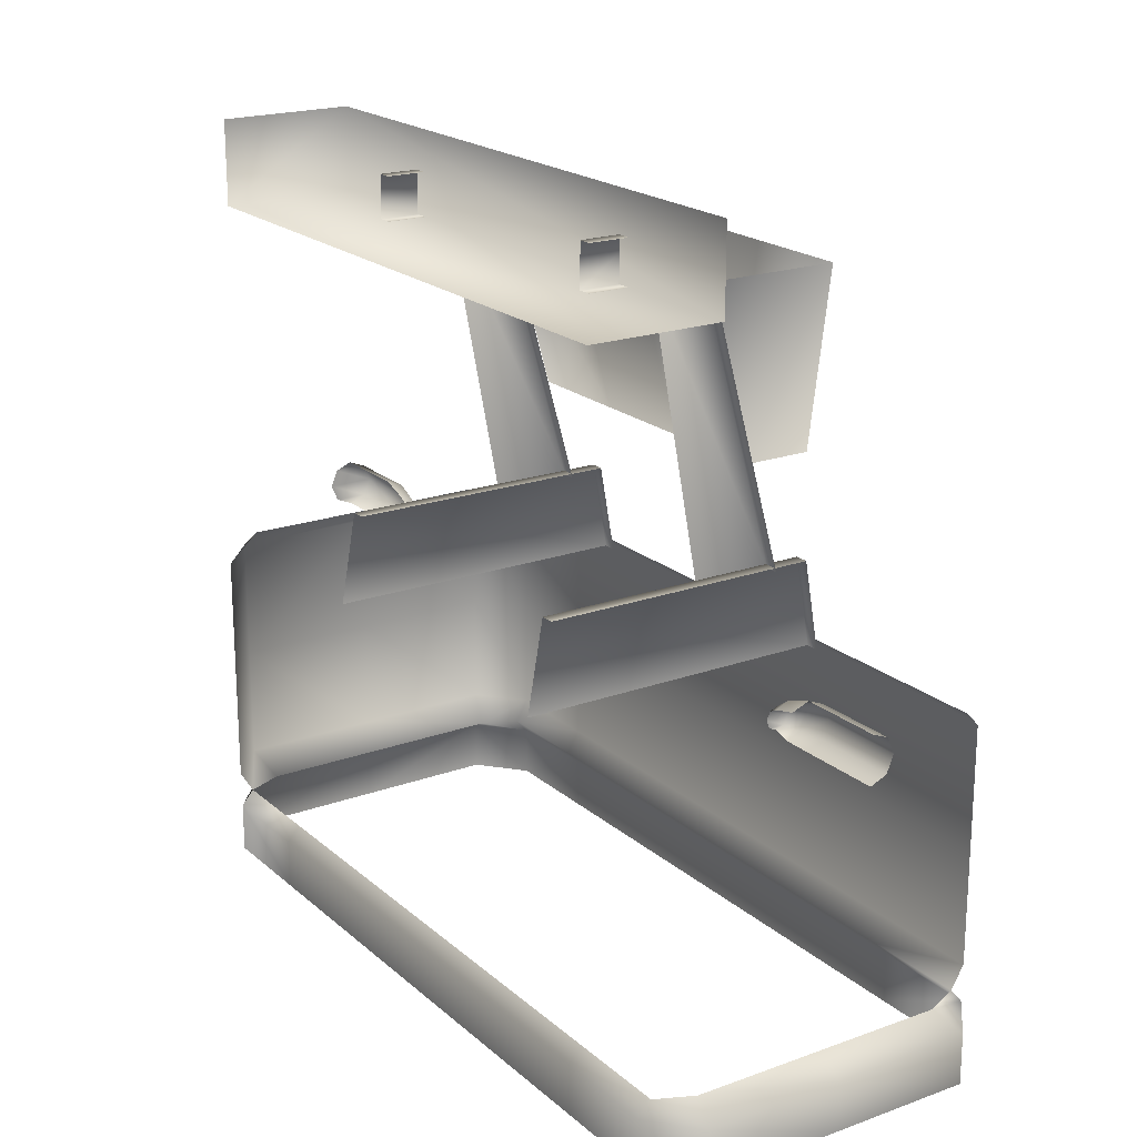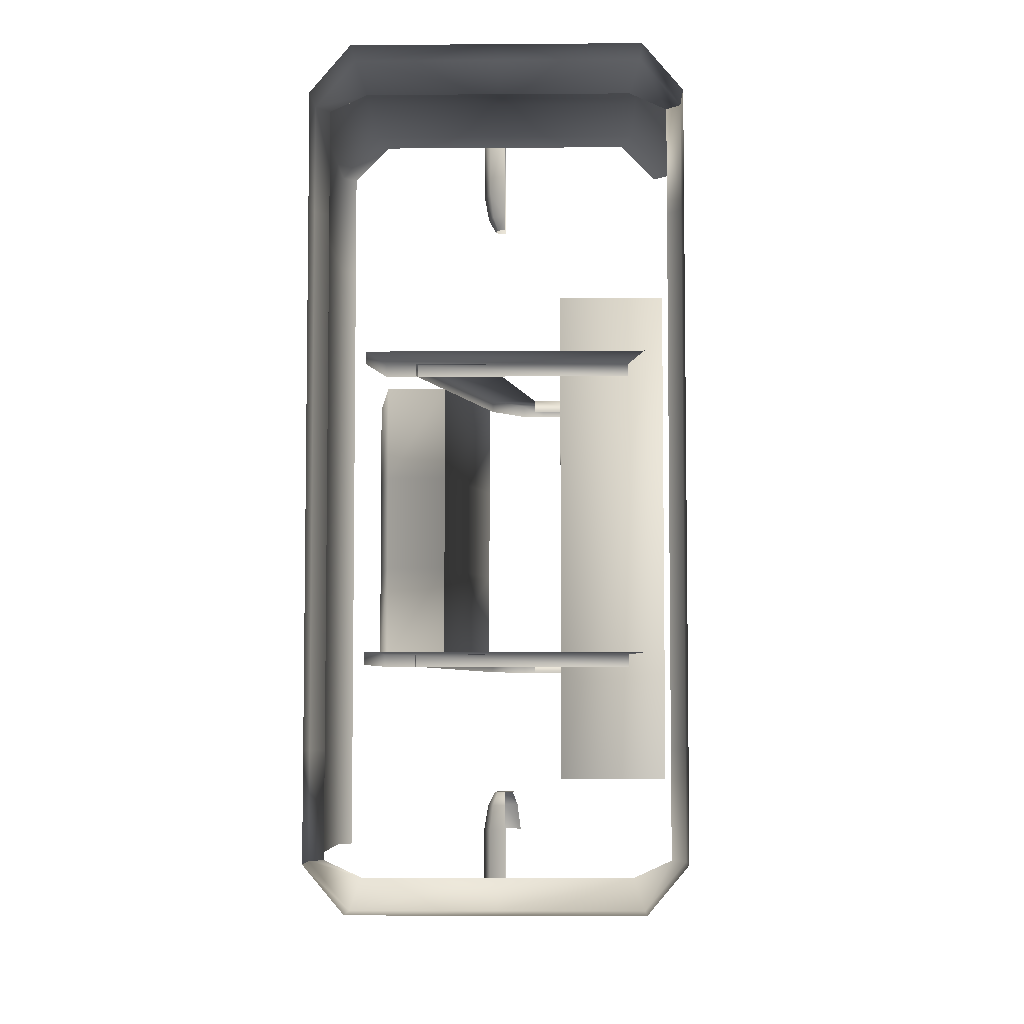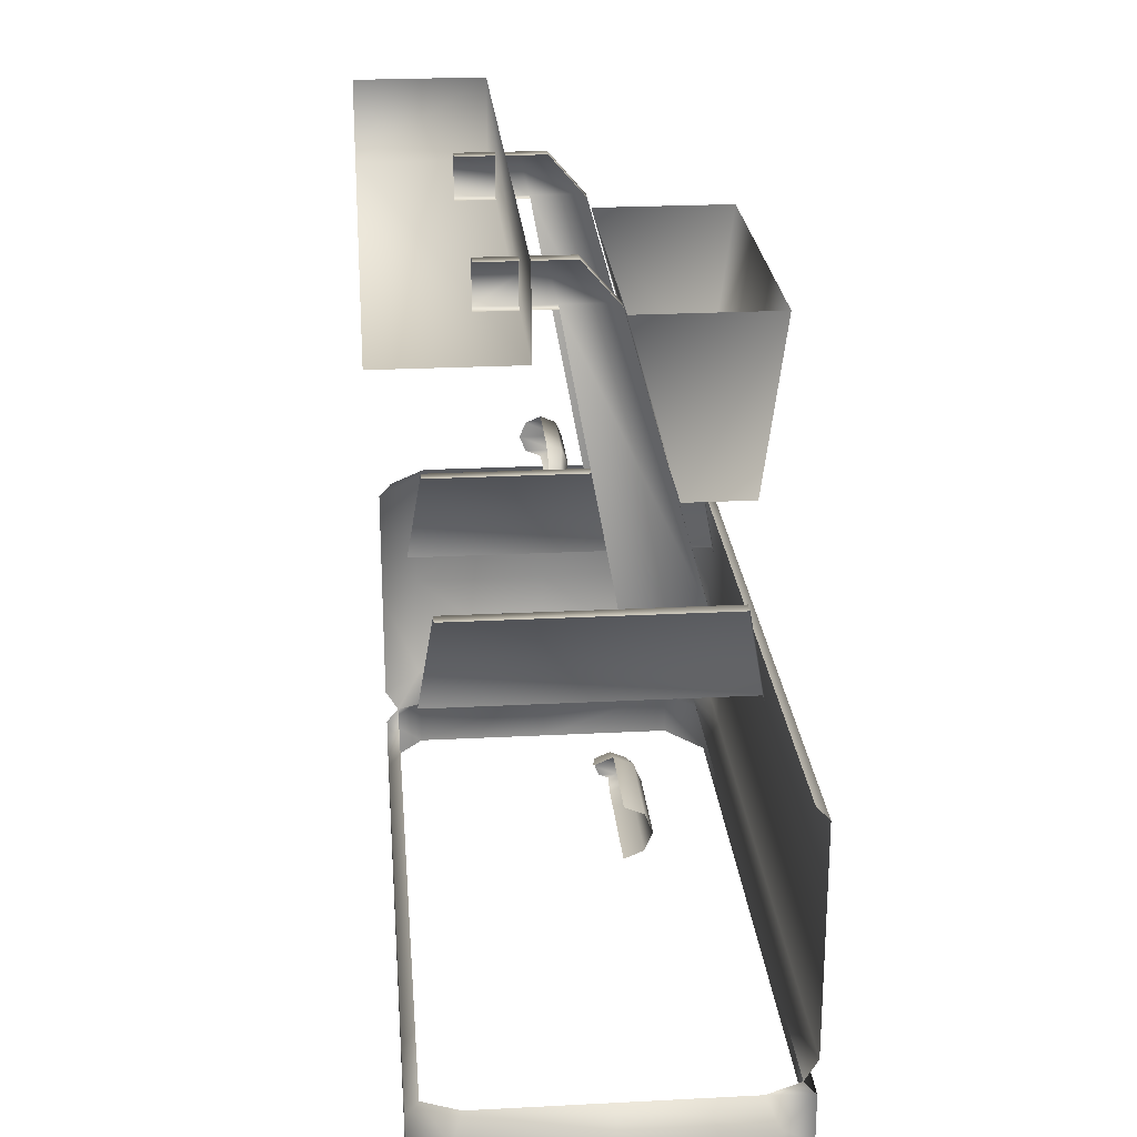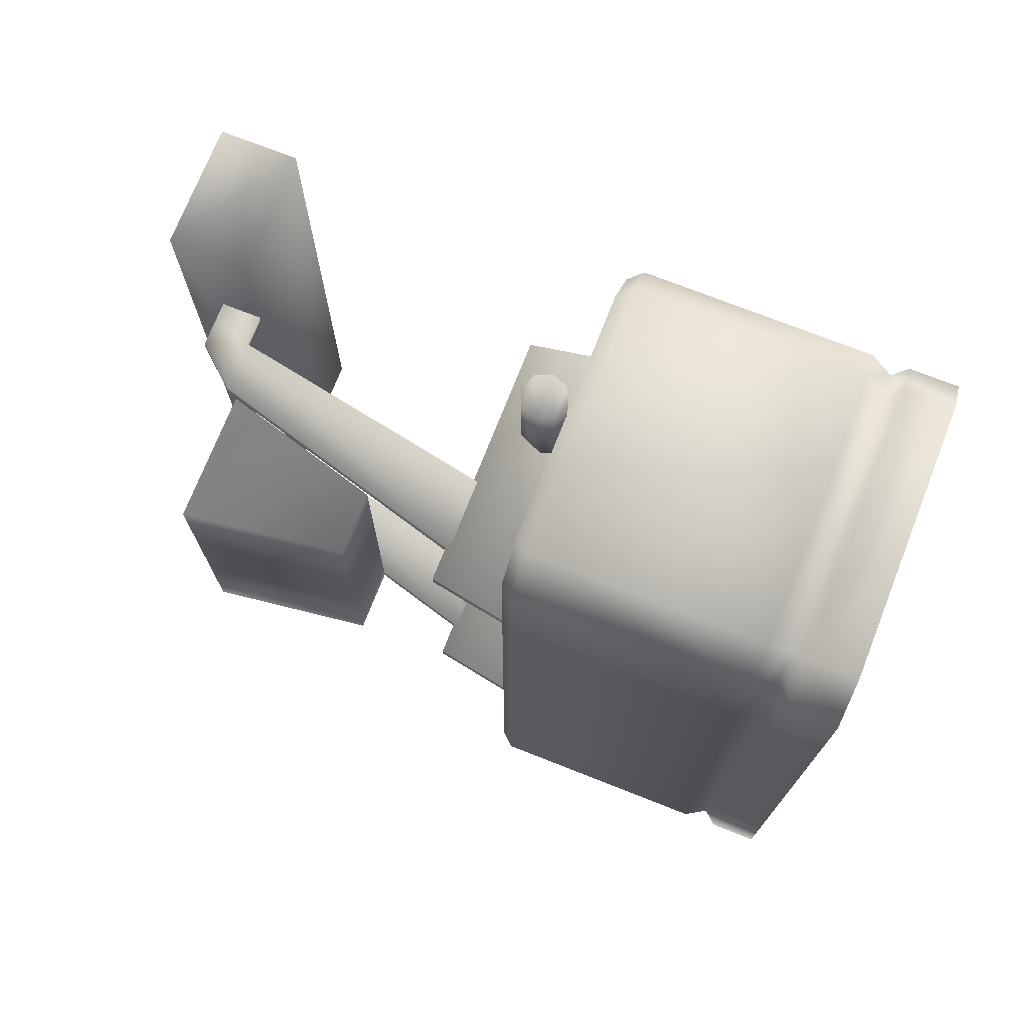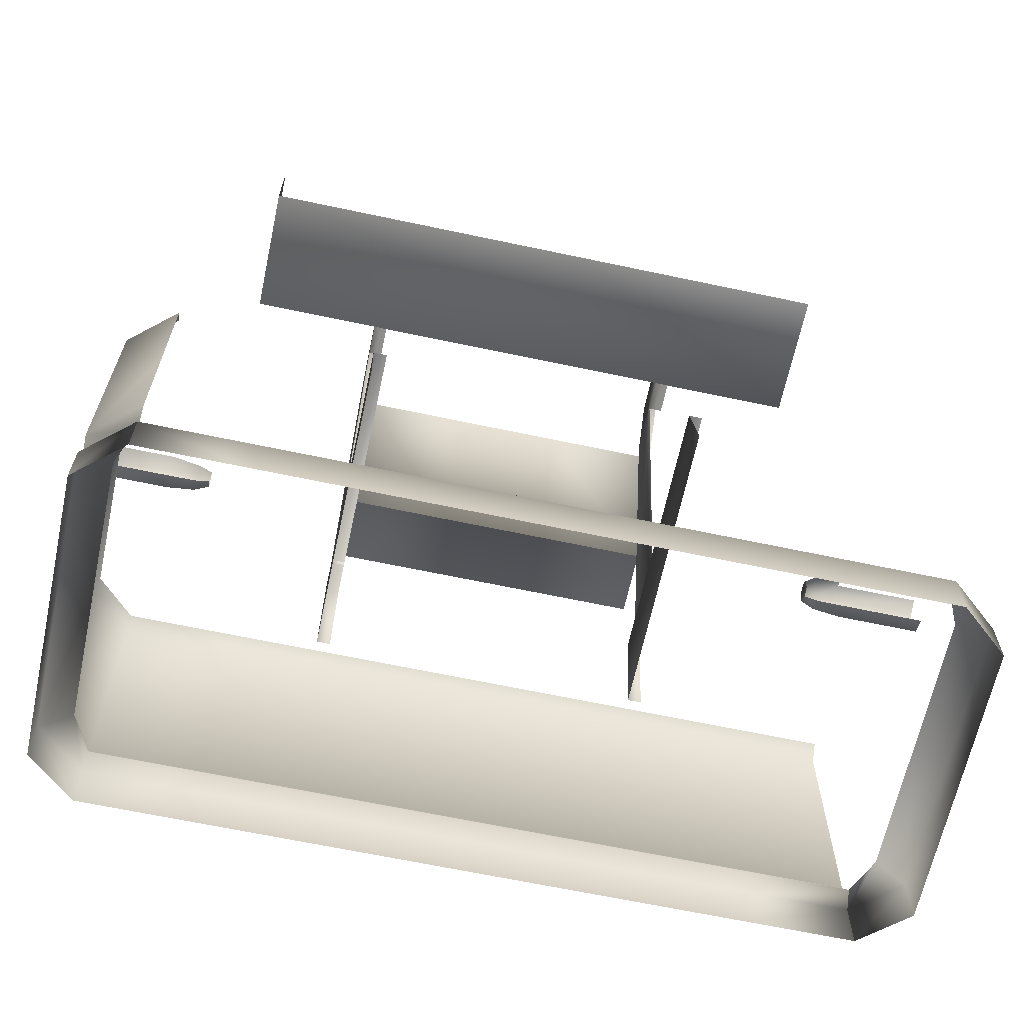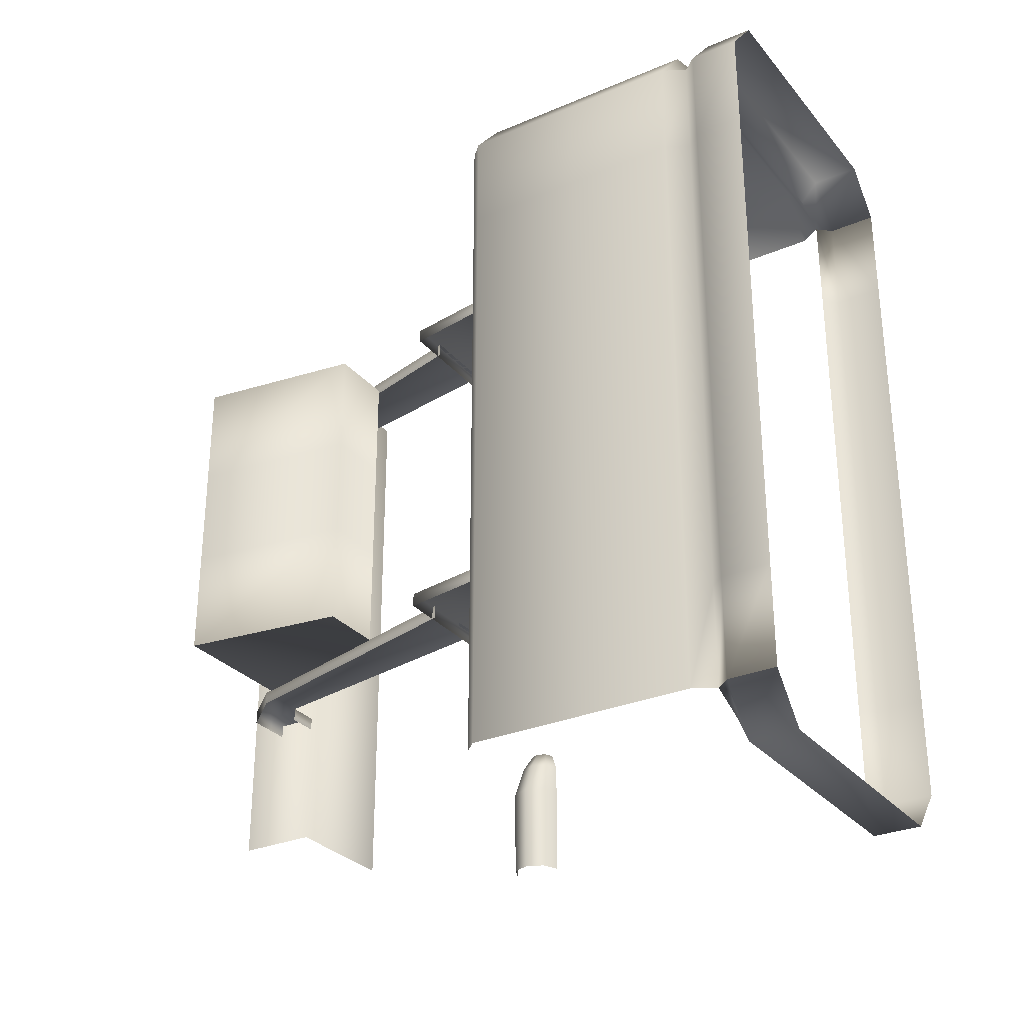
<metadata>
{"format":"obj","ext":"obj","renderer":"f3d","projection":"perspective","resolution":1024,"background":"white","views":[{"elev":20.0,"azim":146.5,"up":"+Y"},{"elev":-5.6,"azim":1.3,"up":"+Z"},{"elev":24.1,"azim":175.1,"up":"+Y"},{"elev":73.3,"azim":-68.5,"up":"+Z"},{"elev":-65.1,"azim":77.9,"up":"+Y"},{"elev":-29.6,"azim":-58.0,"up":"+Z"}]}
</metadata>
<code>
v  0.98 201.9 95.96
v  42.18 201.9 95.96
v  0.98 227.9 95.96
v  42.18 227.9 95.96
v  0.98 201.9 -97.12
v  42.18 201.9 -97.12
v  0.98 227.9 -97.12
v  -66.9 85.02 53.9
v  30.26 85.02 53.9
v  -61.92 113.5 53.9
v  25.28 113.5 53.9
v  -66.9 85.02 49.58
v  -61.92 113.5 49.58
v  25.28 113.5 49.58
v  -18.32 100.1 136.4
v  -18.32 100.1 110.3
v  -23.48 97.98 136.4
v  -23.48 97.98 110.3
v  -25.62 92.82 136.4
v  -25.62 92.82 110.3
v  -23.48 87.64 136.4
v  -23.48 87.64 110.3
v  -18.32 85.5 136.4
v  -18.32 85.5 110.3
v  -13.14 87.64 136.4
v  -11 92.82 136.4
v  -13.14 97.98 136.4
v  -18.32 97.16 101.8
v  -18.32 85.56 101.8
v  -22.42 87.26 101.8
v  -24.12 91.36 101.8
v  -22.42 95.46 101.8
v  -18.32 94.02 97.3
v  -20.76 93 97.3
v  -21.78 90.56 97.3
v  -20.76 88.1 97.3
v  -18.32 87.08 97.3
v  -18.32 42.9 129.1
v  25.84 42.9 129.1
v  25.84 81.32 129.1
v  -18.32 81.32 129.1
v  -18.32 7.06 129.1
v  25.84 7.06 129.1
v  -62.48 42.9 129.1
v  -62.48 81.32 129.1
v  -62.48 7.06 129.1
v  38.14 42.9 114.7
v  38.14 81.32 114.7
v  38.14 7.06 114.7
v  -74.78 42.9 114.7
v  -74.78 81.32 114.7
v  -74.78 7.06 114.7
v  -74.66 -4.56 -115.9
v  -74.66 -20.32 -115.9
v  -74.66 -20.32 -82.94
v  -74.66 -4.56 -82.94
v  33.96 0.1 -115.9
v  38.02 -4.56 -115.9
v  25.74 -4.56 -130.4
v  22.56 0.1 -121.1
v  -70.6 85.7 -115.9
v  -74.78 81.32 -115.9
v  -74.78 81.32 -82.94
v  -70.6 85.7 -82.94
v  -70.6 0.1 114.7
v  -59.2 0.1 119.9
v  33.96 0.1 114.7
v  22.56 0.1 119.9
v  -18.32 0.1 119.9
v  -70.6 85.7 114.7
v  -59.2 85.7 126.4
v  33.96 85.7 114.7
v  22.56 85.7 126.4
v  -18.32 85.7 126.4
v  38.02 -4.56 114.7
v  25.74 -4.56 129.3
v  -74.66 -4.56 114.7
v  -62.38 -4.56 129.3
v  -18.32 -4.56 129.3
v  38.02 -20.32 114.7
v  25.74 -20.32 129.3
v  -74.66 -20.32 114.7
v  -62.38 -20.32 129.3
v  -18.32 -20.32 129.3
v  -74.78 7.06 -115.9
v  -70.6 0.1 -115.9
v  -70.6 0.1 -82.94
v  -74.78 7.06 -82.94
v  -74.78 42.9 81.78
v  -74.78 81.32 81.78
v  -74.78 7.06 81.78
v  -62.38 -4.56 -130.4
v  -62.38 -20.32 -130.4
v  33.96 0.1 -82.94
v  38.02 -4.56 -82.94
v  -18.32 0.1 -121.1
v  -18.32 -4.56 -130.4
v  -59.2 0.1 -121.1
v  -70.6 0.1 81.78
v  -70.6 85.7 81.78
v  -74.78 42.9 -115.9
v  -74.78 42.9 -82.94
v  38.02 -4.56 81.78
v  33.96 0.1 81.78
v  -74.66 -4.56 81.78
v  38.02 -20.32 81.78
v  -74.66 -20.32 81.78
v  -74.66 -20.32 -49.98
v  -74.66 -4.56 -49.98
v  -74.78 42.9 48.82
v  -74.78 81.32 48.82
v  -74.78 7.06 48.82
v  -18.32 -20.32 -130.4
v  25.74 -20.32 -130.4
v  38.02 -20.32 -82.94
v  38.02 -4.56 -49.98
v  38.02 -20.32 -49.98
v  -70.6 0.1 -49.98
v  -70.6 0.1 48.82
v  33.96 0.1 -49.98
v  -70.6 85.7 48.82
v  -74.78 81.32 -49.98
v  -70.6 85.7 -49.98
v  38.02 -4.56 48.82
v  33.96 0.1 48.82
v  -74.66 -4.56 48.82
v  38.02 -20.32 48.82
v  -74.66 -20.32 48.82
v  -74.78 7.06 -49.98
v  -74.78 42.9 15.88
v  -74.78 81.32 15.88
v  -74.78 7.06 15.88
v  38.02 -20.32 -115.9
v  -74.78 42.9 -49.98
v  -70.6 0.1 15.88
v  -74.66 -20.32 -17.04
v  -74.66 -4.56 -17.04
v  -70.6 85.7 15.88
v  38.02 -4.56 -17.04
v  38.02 -20.32 -17.04
v  38.02 -4.56 15.88
v  33.96 0.1 15.88
v  -74.66 -4.56 15.88
v  38.02 -20.32 15.88
v  -74.66 -20.32 15.88
v  -70.6 0.1 -17.04
v  -74.78 42.9 -17.04
v  -74.78 81.32 -17.04
v  -74.78 7.06 -17.04
v  33.96 0.1 -17.04
v  -70.6 85.7 -17.04
v  -51.04 112.2 53.9
v  -25.98 112.2 53.9
v  -26.14 202 53.9
v  -9.3 202 53.9
v  -51.04 112.2 49.58
v  -26.14 202 49.58
v  -9.3 202 49.58
v  -14.62 215.3 53.9
v  -6.02 215.3 53.9
v  -14.62 215.3 49.58
v  -6.02 215.3 49.58
v  13.32 202 49.58
v  13.26 215.3 49.58
v  13.32 202 53.9
v  13.26 215.3 53.9
v  -63.8 144.9 50.12
v  -42.46 144.9 50.12
v  -27.44 198.7 50.12
v  -70.9 198.7 50.12
v  -42.46 144.9 16.32
v  -27.44 198.7 16.32
v  -70.9 198.7 16.32
v  -63.8 144.9 16.32
v  -27.44 198.7 -17.48
v  -42.46 144.9 -17.48
v  -42.46 144.9 -51.28
v  -27.44 198.7 -51.28
v  -63.8 144.9 -51.28
v  -70.9 198.7 -51.28
v  -63.8 144.9 -17.48
v  -70.9 198.7 -17.48
v  -51.04 112.2 -55.06
v  -26.14 202 -55.06
v  -9.3 202 -55.06
v  -51.04 112.2 -50.74
v  -25.98 112.2 -50.74
v  -26.14 202 -50.74
v  -9.3 202 -50.74
v  -14.62 215.3 -55.06
v  -6.02 215.3 -55.06
v  -14.62 215.3 -50.74
v  -6.02 215.3 -50.74
v  13.32 202 -50.74
v  13.26 215.3 -50.74
v  13.32 202 -55.06
v  13.26 215.3 -55.06
v  -66.9 85.02 -55.06
v  -61.92 113.5 -55.06
v  25.28 113.5 -55.06
v  -66.9 85.02 -50.74
v  30.26 85.02 -50.74
v  -61.92 113.5 -50.74
v  25.28 113.5 -50.74
v  -18.32 100.1 -137.5
v  -18.32 100.1 -111.4
v  -23.48 97.98 -137.5
v  -23.48 97.98 -111.4
v  -25.62 92.82 -137.5
v  -25.62 92.82 -111.4
v  -23.48 87.64 -137.5
v  -23.48 87.64 -111.4
v  -18.32 85.5 -137.5
v  -18.32 85.5 -111.4
v  -13.14 97.98 -111.4
v  -18.32 97.16 -103
v  -14.2 95.46 -103
v  -18.32 85.56 -103
v  -22.42 87.26 -103
v  -24.12 91.36 -103
v  -22.42 95.46 -103
v  -18.32 94.02 -98.46
v  -20.76 93 -98.46
v  -21.78 90.56 -98.46
v  -15.86 93 -98.46
v  -20.76 88.1 -98.46
v  -18.32 87.08 -98.46
v  -15.86 88.1 -98.46
v  -14.84 90.56 -98.46
v  38.02 -20.32 -0.56
v  38.02 -4.56 -0.56
v  33.96 0.1 -0.56
v  -74.78 42.9 -0.56
v  -74.78 7.06 -0.56
v  -70.6 0.1 -0.56
v  -74.66 -4.56 -0.56
v  -74.66 -20.32 -0.56
v  -74.78 81.32 -0.56
v  -70.6 85.7 -0.56
g Object_0
f 23 25 21
f 15 17 27
f 2 4 3 1
f 5 6 2 1
f 5 1 3 7
f 8 9 11 10
f 10 11 14 13
f 12 8 10 13
f 16 18 17 15
f 27 17 19 26
f 17 18 20 19
f 21 25 26 19
f 19 20 22 21
f 36 37 29 30
f 22 24 23 21
f 35 36 30 31
f 34 35 31 32
f 28 33 34 32
f 28 32 18 16
f 18 32 31 20
f 20 31 30 22
f 22 30 29 24
f 41 38 39 40
f 39 38 42 43
f 44 38 41 45
f 38 44 46 42
f 39 47 48 40
f 47 39 43 49
f 50 44 45 51
f 44 50 52 46
f 53 54 55 56
f 57 60 59 58
f 61 62 63 64
f 52 65 66 46
f 67 49 43 68
f 43 42 69 68
f 66 69 42 46
f 71 70 51 45
f 73 40 48 72
f 40 73 74 41
f 45 41 74 71
f 76 75 67 68
f 66 65 77 78
f 69 79 76 68
f 78 79 69 66
f 81 80 75 76
f 78 77 82 83
f 79 84 81 76
f 84 79 78 83
f 85 86 87 88
f 89 50 51 90
f 50 89 91 52
f 54 93 92 53
f 58 95 94 57
f 92 97 96 98
f 91 99 65 52
f 97 59 60 96
f 100 90 51 70
f 101 102 63 62
f 102 101 85 88
f 103 75 67 104
f 99 105 77 65
f 106 80 75 103
f 105 107 82 77
f 56 55 108 109
f 110 89 90 111
f 89 110 112 91
f 113 114 59 97
f 97 92 93 113
f 115 117 116 95
f 87 56 109 118
f 112 119 99 91
f 95 116 120 94
f 121 111 90 100
f 64 63 122 123
f 124 103 104 125
f 119 126 105 99
f 127 106 103 124
f 126 128 107 105
f 88 87 118 129
f 130 110 111 131
f 110 130 132 112
f 133 115 95 58
f 53 92 98 86
f 102 134 122 63
f 134 102 88 129
f 132 135 119 112
f 109 108 136 137
f 138 131 111 121
f 117 140 139 116
f 141 124 125 142
f 135 143 126 119
f 144 127 124 141
f 143 145 128 126
f 118 109 137 146
f 233 130 131 238
f 233 147 149 234
f 58 59 114 133
f 116 139 150 120
f 123 122 148 151
f 235 135 132 234
f 129 118 146 149
f 238 131 138 239
f 86 53 56 87
f 232 231 141 142
f 236 143 135 235
f 231 230 144 141
f 237 145 143 236
f 134 147 148 122
f 147 134 129 149
f 152 153 155 154
f 157 154 159 161
f 162 160 166 164
f 156 152 154 157
f 155 158 163 165
f 159 160 162 161
f 160 159 154 155
f 166 160 155 165
f 169 170 167 168
f 169 172 171 168
f 167 170 173 174
f 174 171 168 167
f 181 176 171 174
f 175 178 177 176
f 176 171 172 175
f 177 178 180 179
f 181 182 180 179
f 182 181 174 173
f 176 181 179 177
f 195 197 191 193
f 193 192 188 189
f 189 188 186 187
f 188 184 183 186
f 196 194 189 185
f 192 193 191 190
f 194 195 193 189
f 192 190 184 188
f 203 204 200 199
f 203 199 198 201
f 204 203 201 202
f 226 227 228 229
f 205 207 208 206
f 229 225 224 226
f 222 223 224 225
f 207 209 210 208
f 221 216 206 208
f 220 221 208 210
f 212 210 209 211
f 219 220 210 212
f 218 219 212 214
f 214 212 211 213
f 227 226 219 218
f 216 217 215 206
f 223 222 216 221
f 226 224 220 219
f 224 223 221 220
f 222 225 217 216
f 148 238 239 151
f 238 148 147 233
f 234 132 130 233
f 234 149 146 235
f 235 146 137 236
f 236 137 136 237
f 230 231 139 140
f 231 232 150 139
g

</code>
